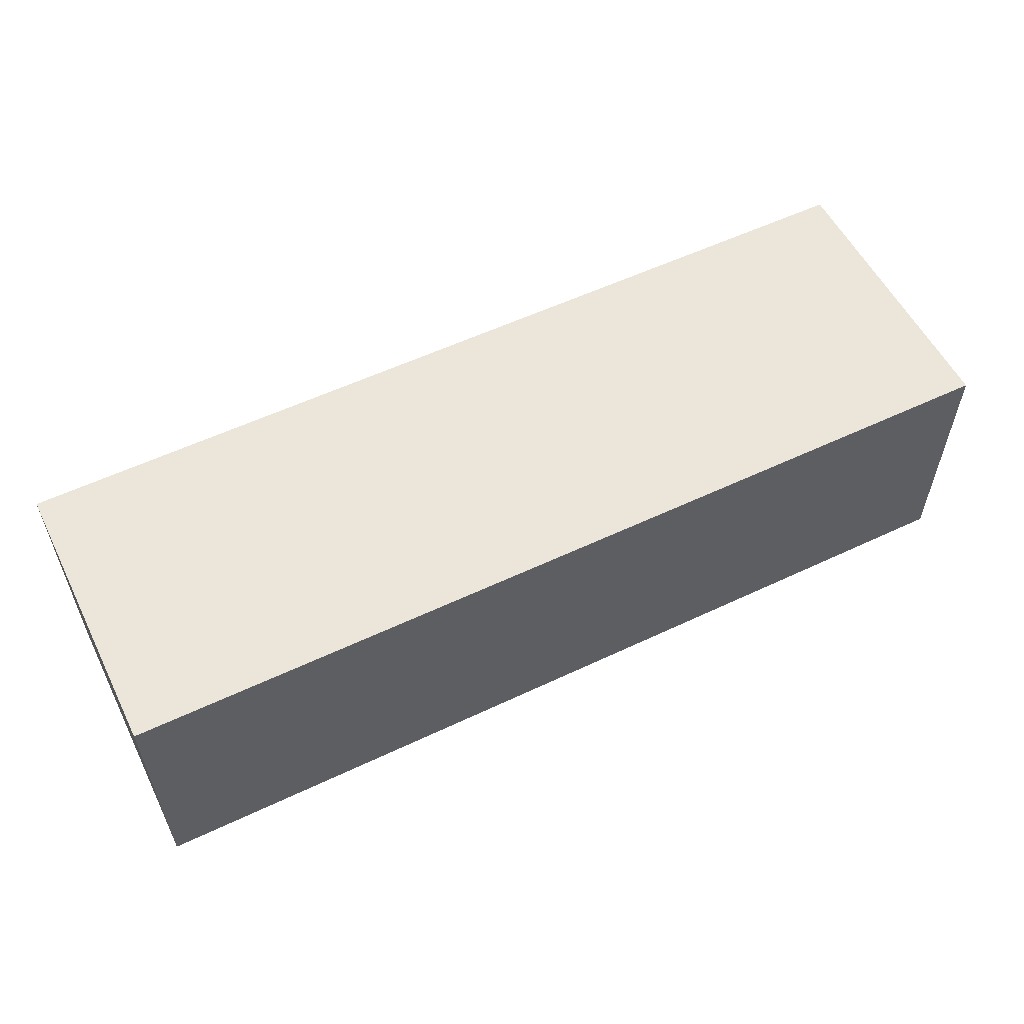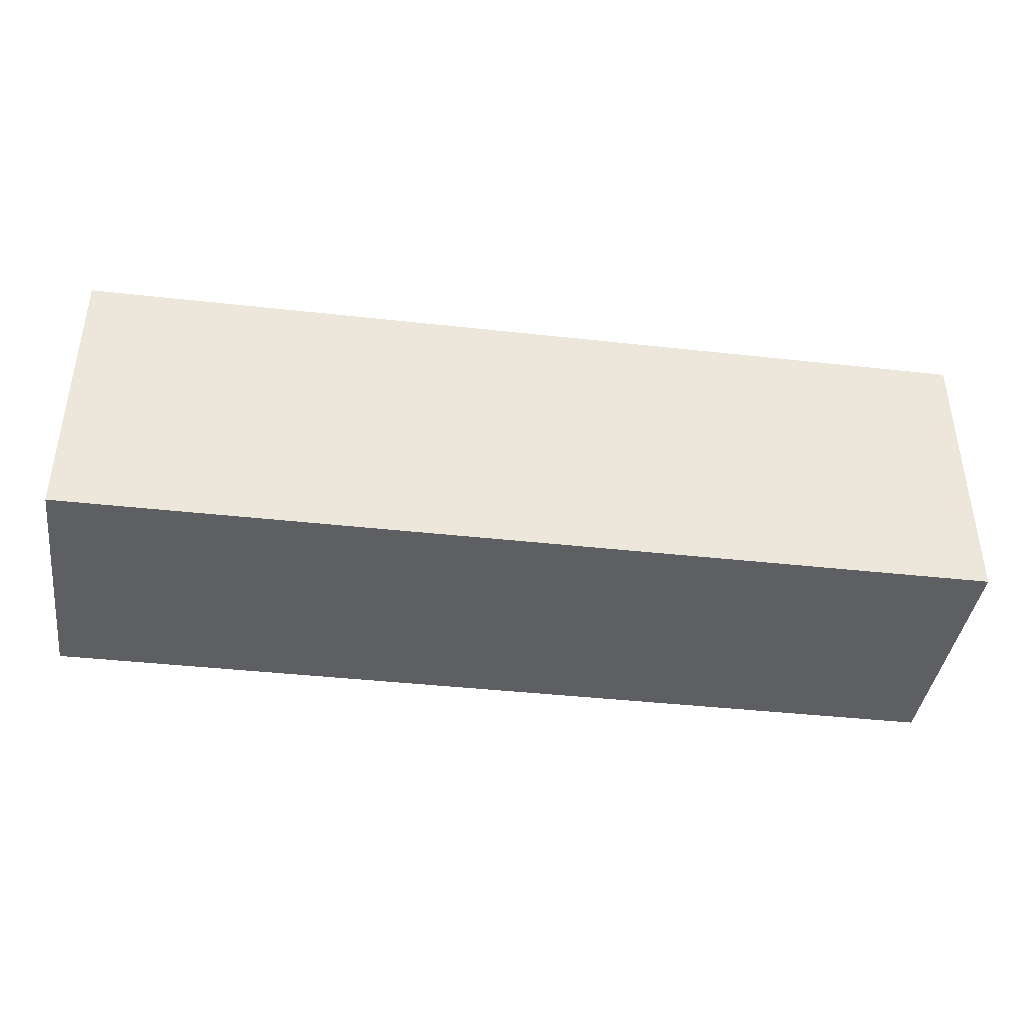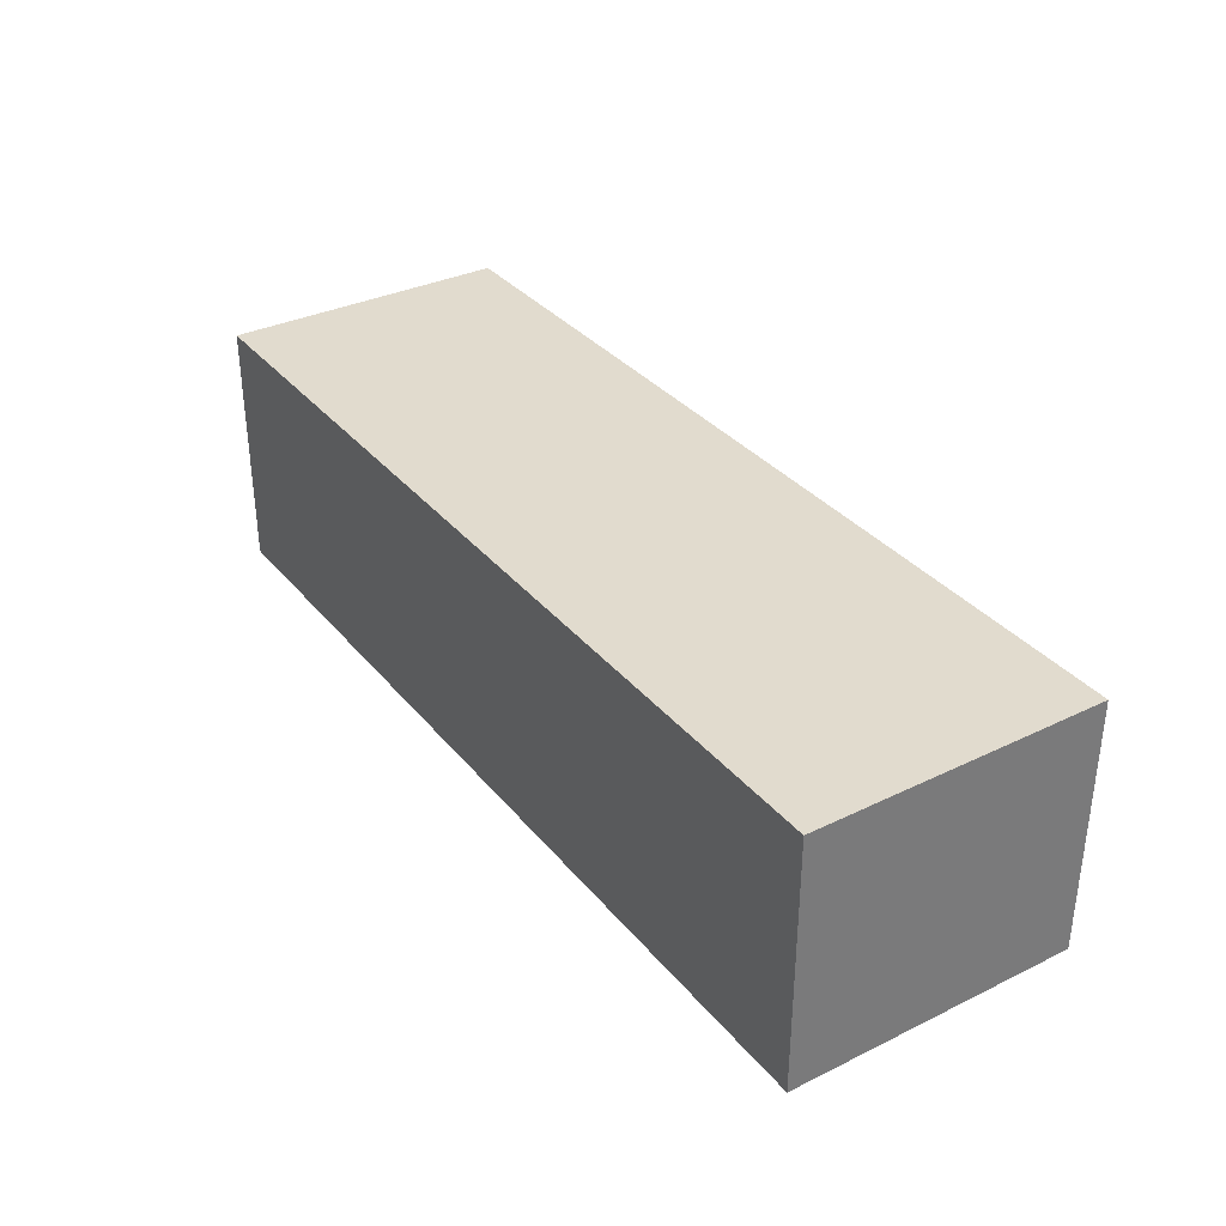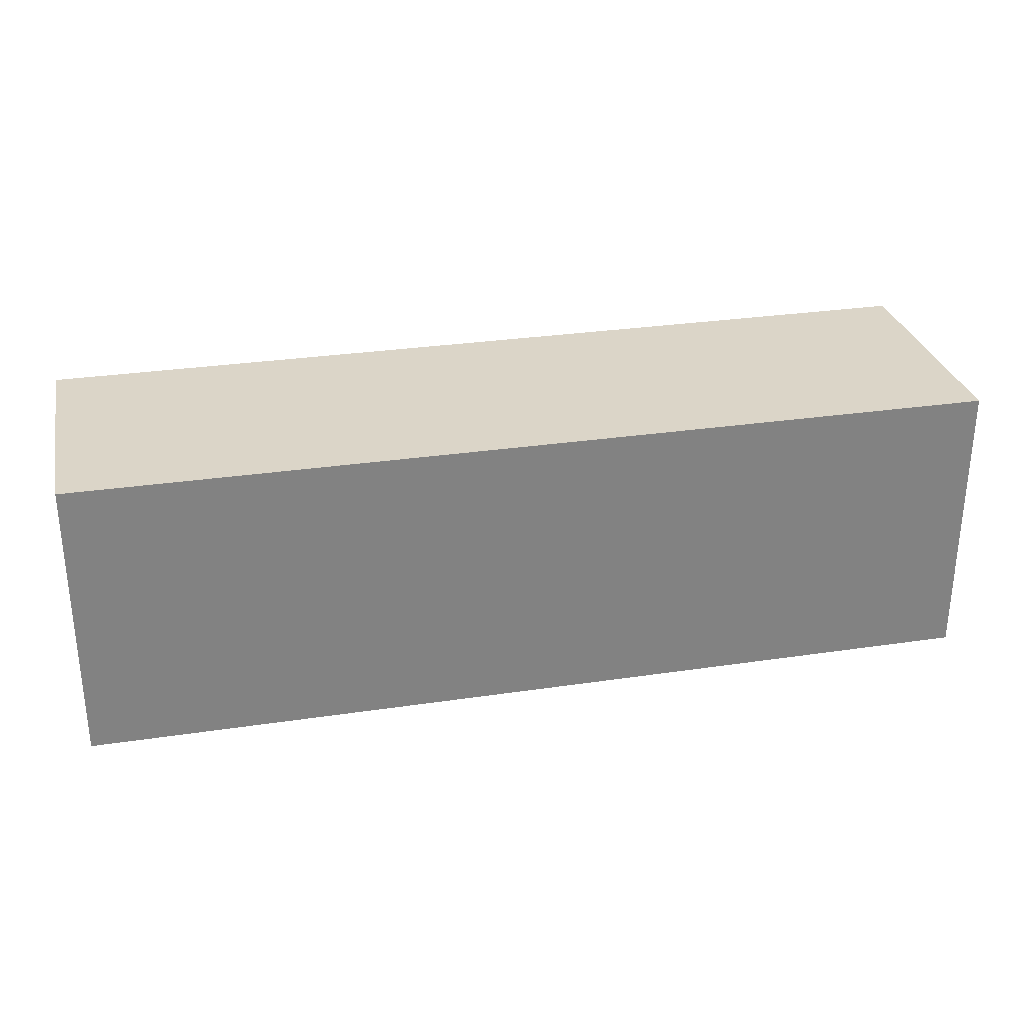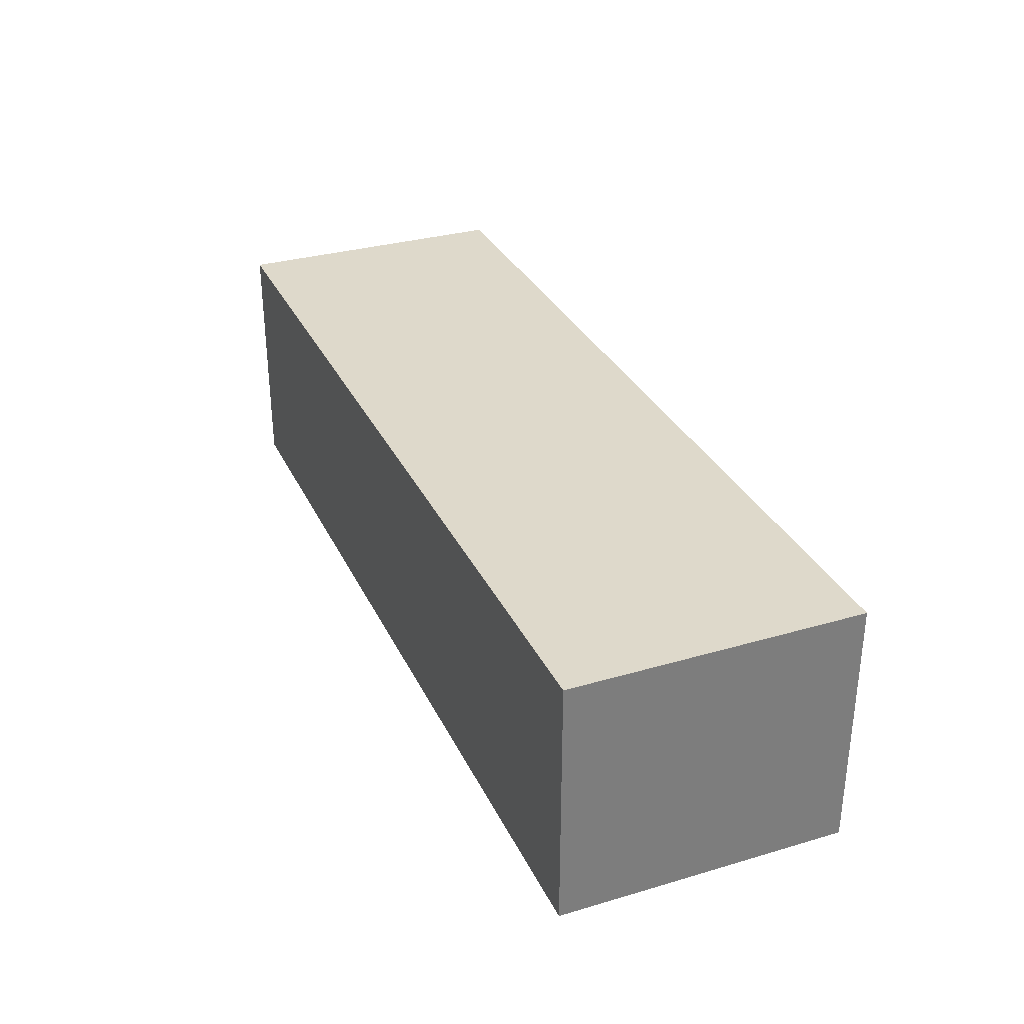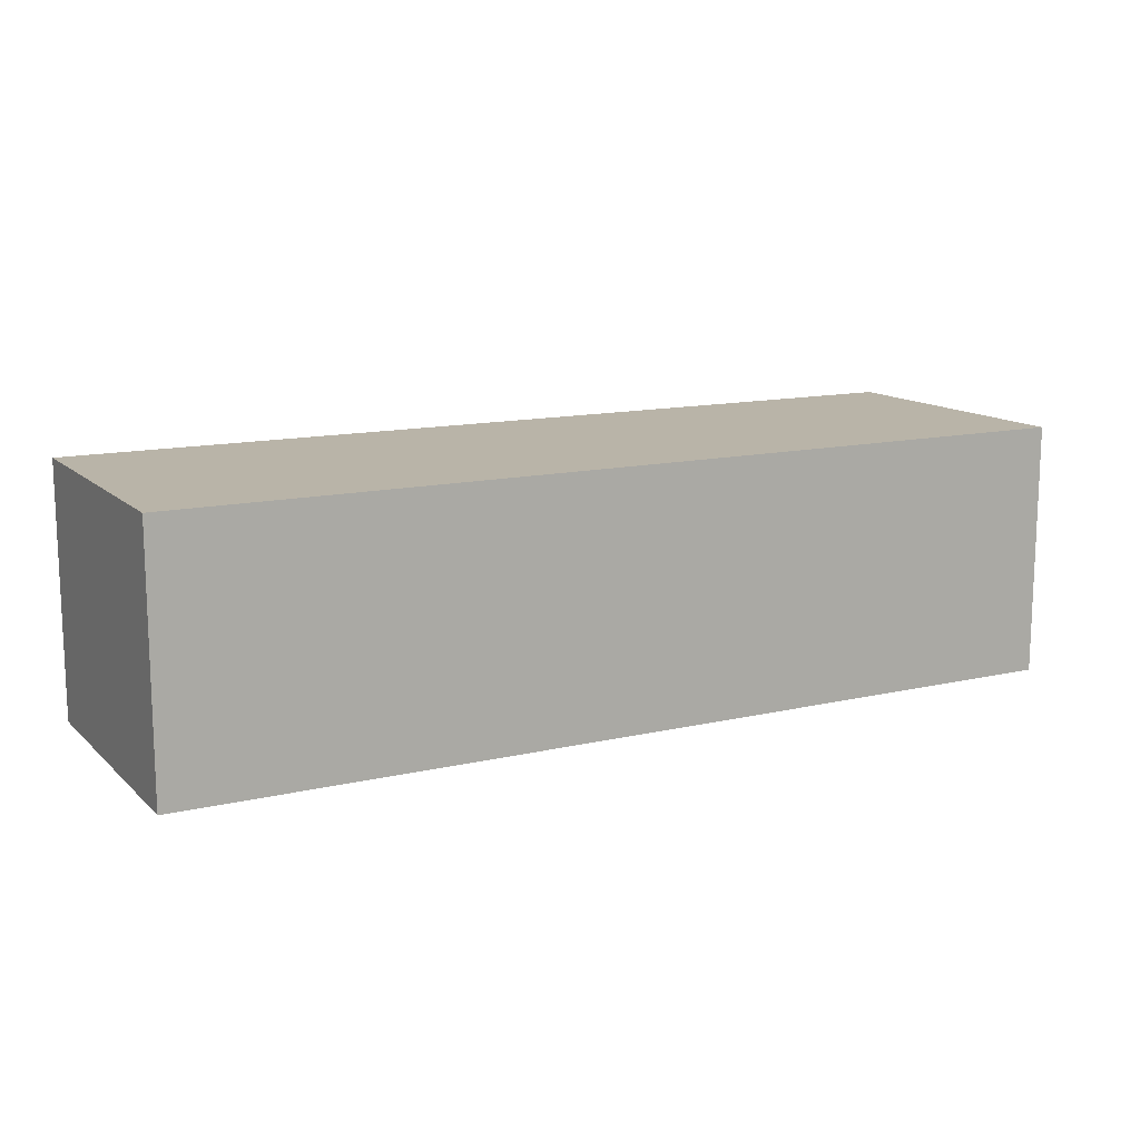
<metadata>
{"format":"obj","ext":"obj","renderer":"f3d","projection":"perspective","resolution":1024,"background":"white","views":[{"elev":56.1,"azim":153.6,"up":"+Y"},{"elev":-40.4,"azim":-7.8,"up":"+Z"},{"elev":33.9,"azim":56.7,"up":"+Y"},{"elev":29.5,"azim":167.6,"up":"+Z"},{"elev":31.8,"azim":67.6,"up":"+Y"},{"elev":13.1,"azim":-28.1,"up":"+Y"}]}
</metadata>
<code>
v 1224 -1520 256
v 1224 -1632 128
v 1224 -1520 128
v 1224 -1632 256
v 816 -1632 256
v 816 -1520 128
v 816 -1632 128
v 816 -1520 256
v 1040 -1520 256
v 1040 -1632 256
v 1040 -1632 128
v 1040 -1520 128
f 1 2 3
f 1 4 2
f 5 6 7
f 5 8 6
f 9 4 1
f 9 10 4
f 5 9 8
f 5 10 9
f 11 3 2
f 11 12 3
f 6 11 7
f 6 12 11
f 12 1 3
f 12 9 1
f 8 12 6
f 8 9 12
f 4 11 2
f 4 10 11
f 11 5 7
f 11 10 5

</code>
